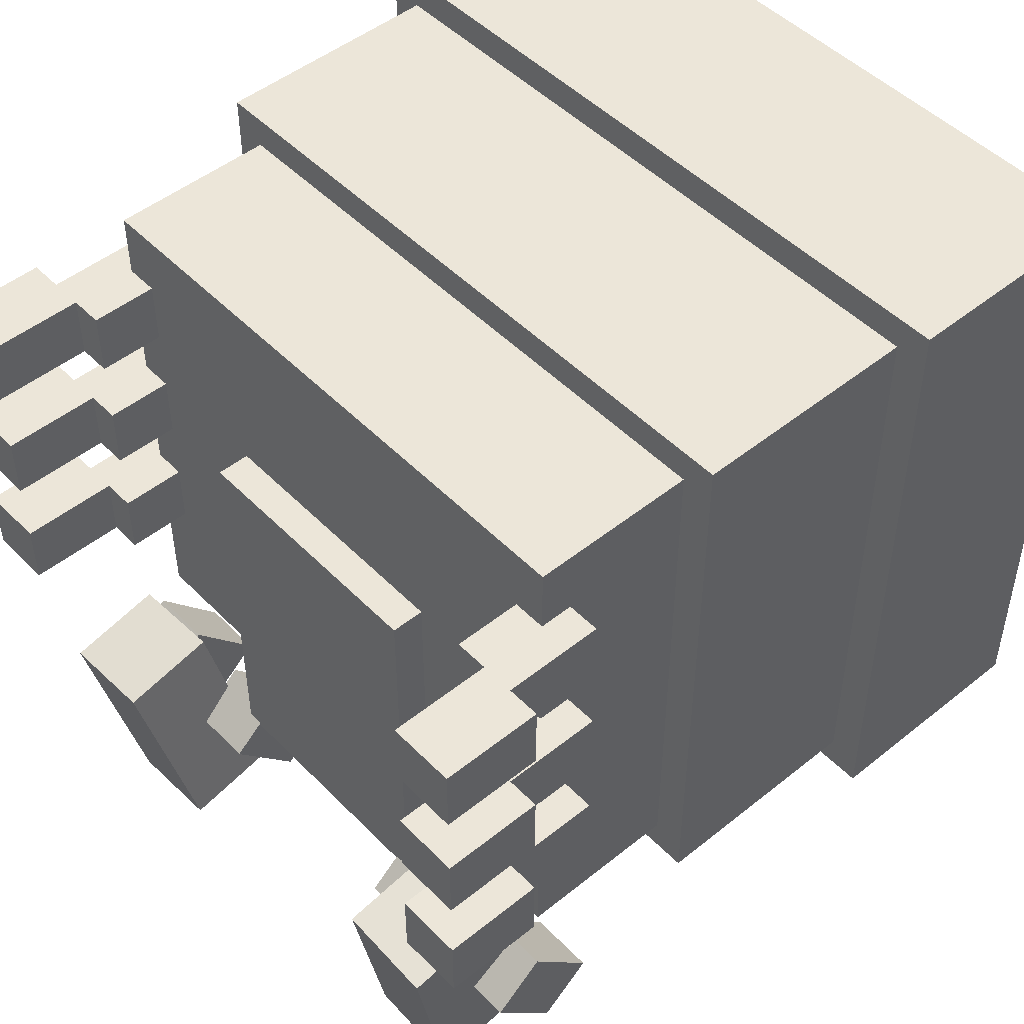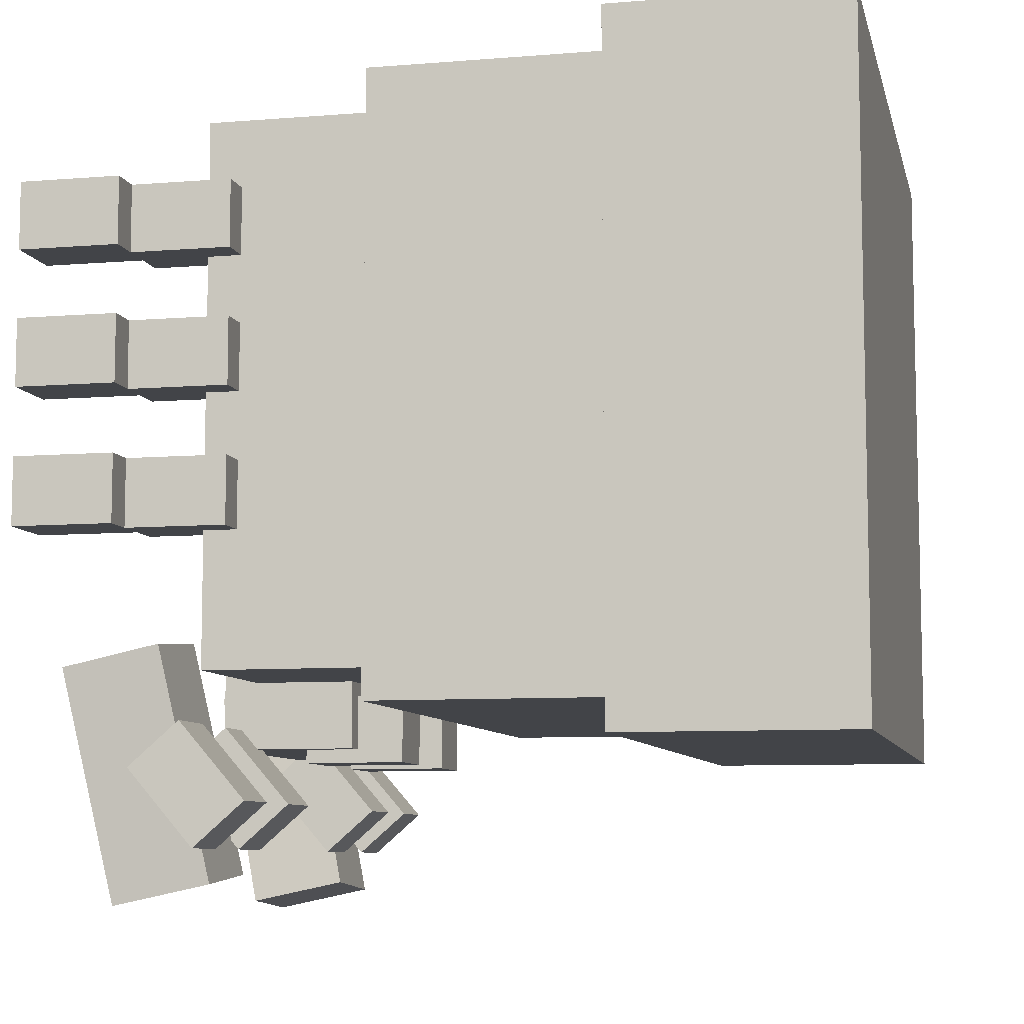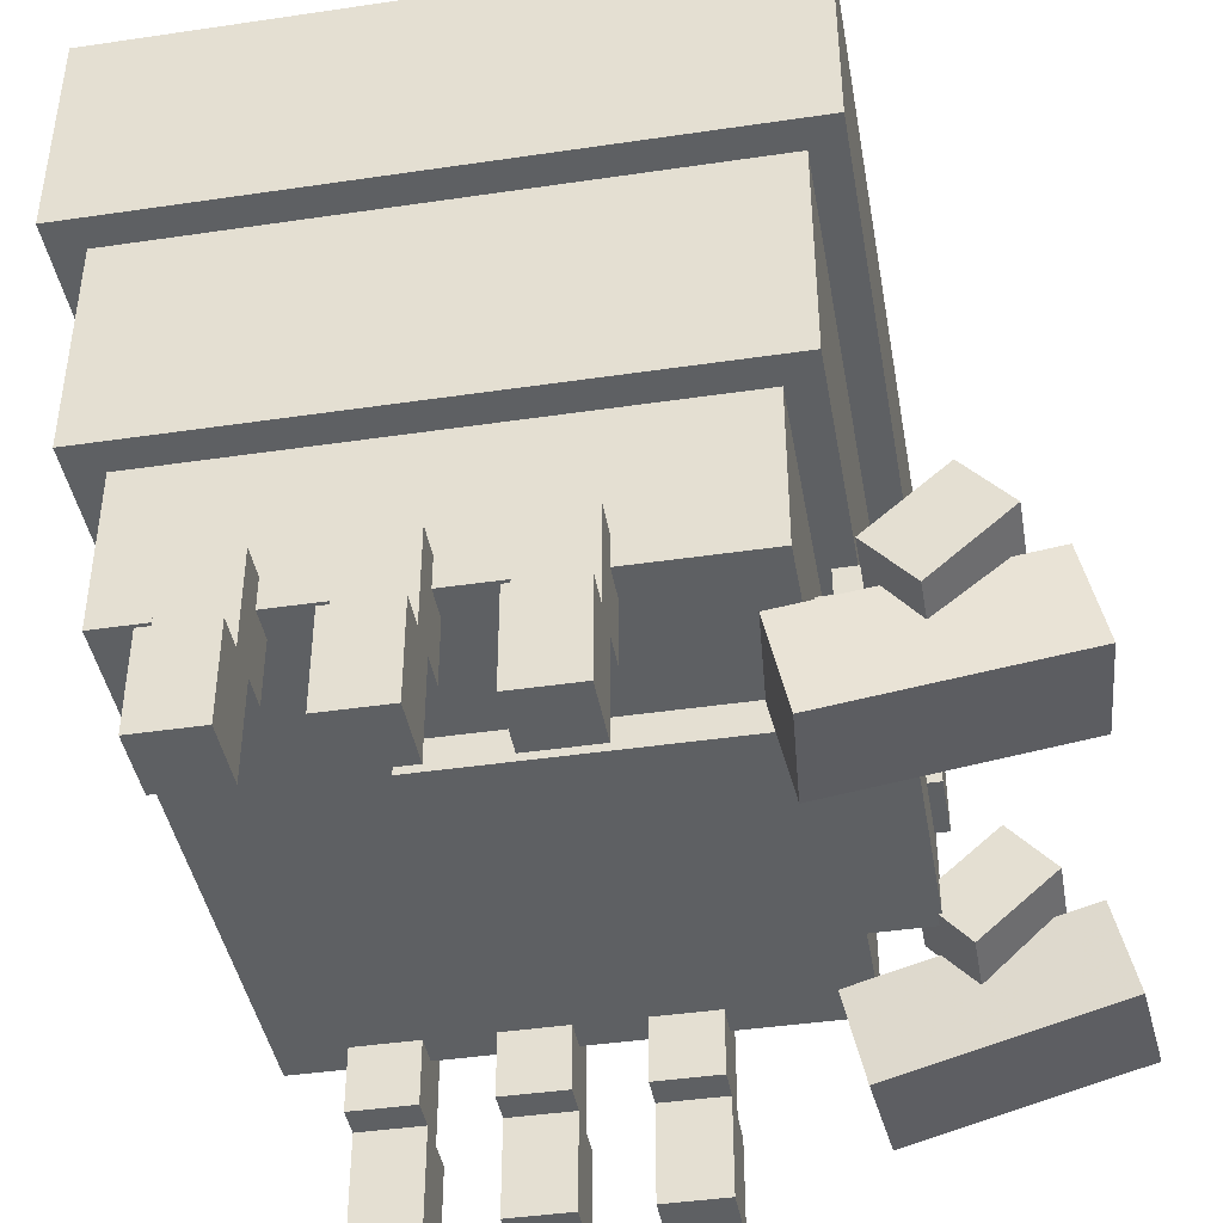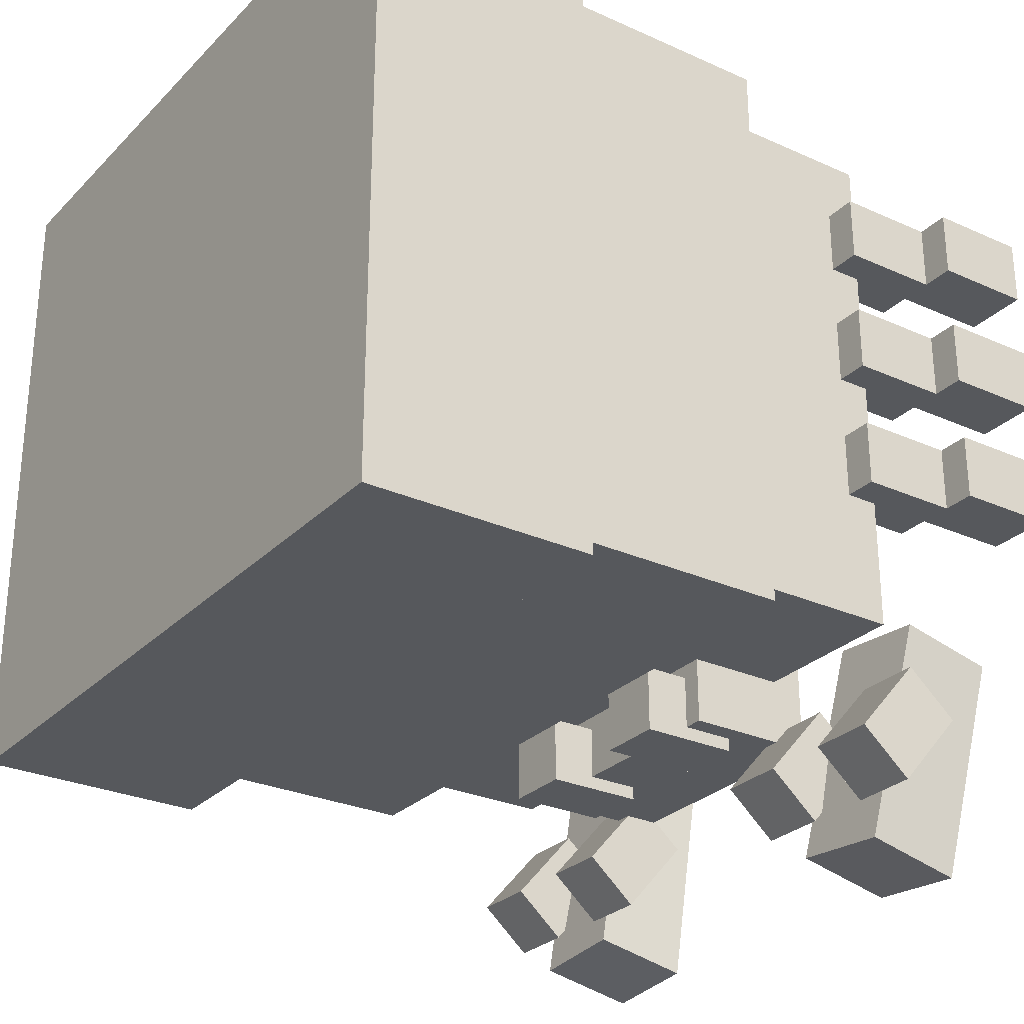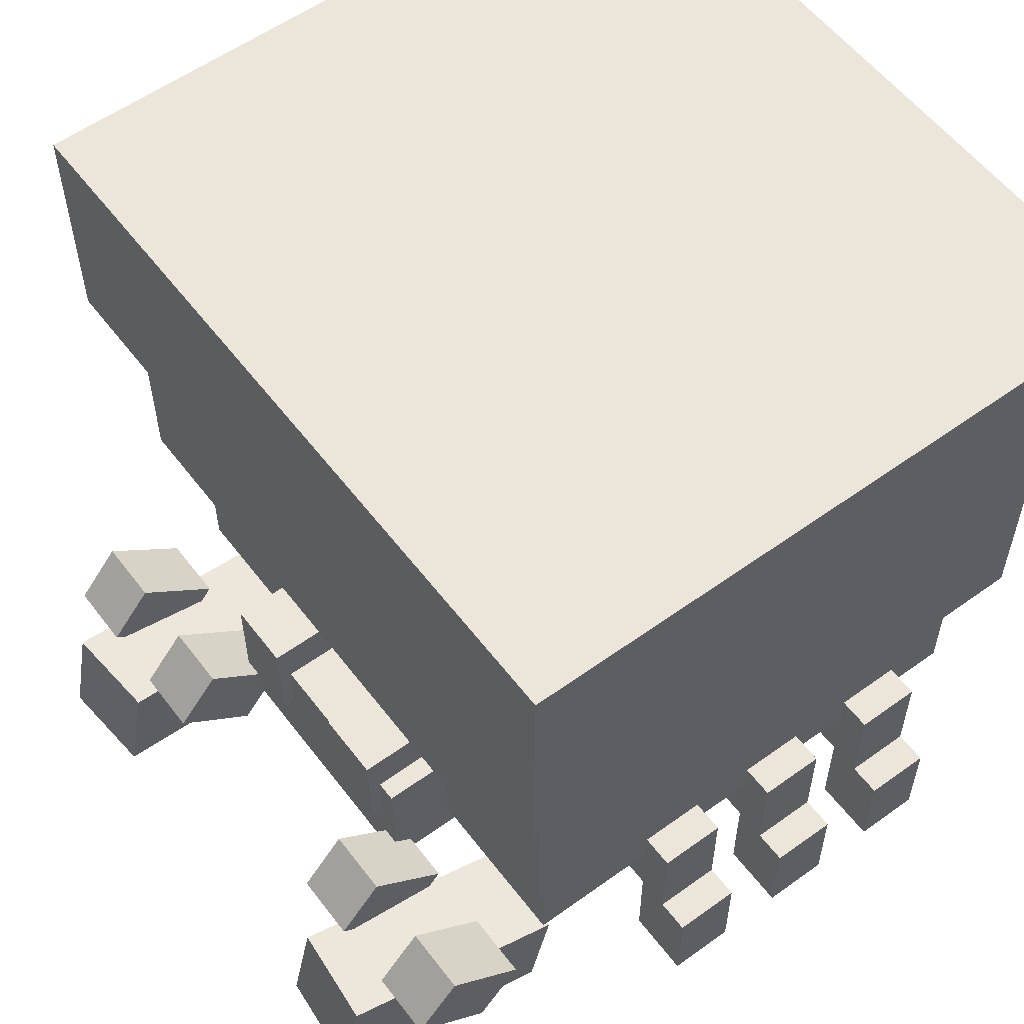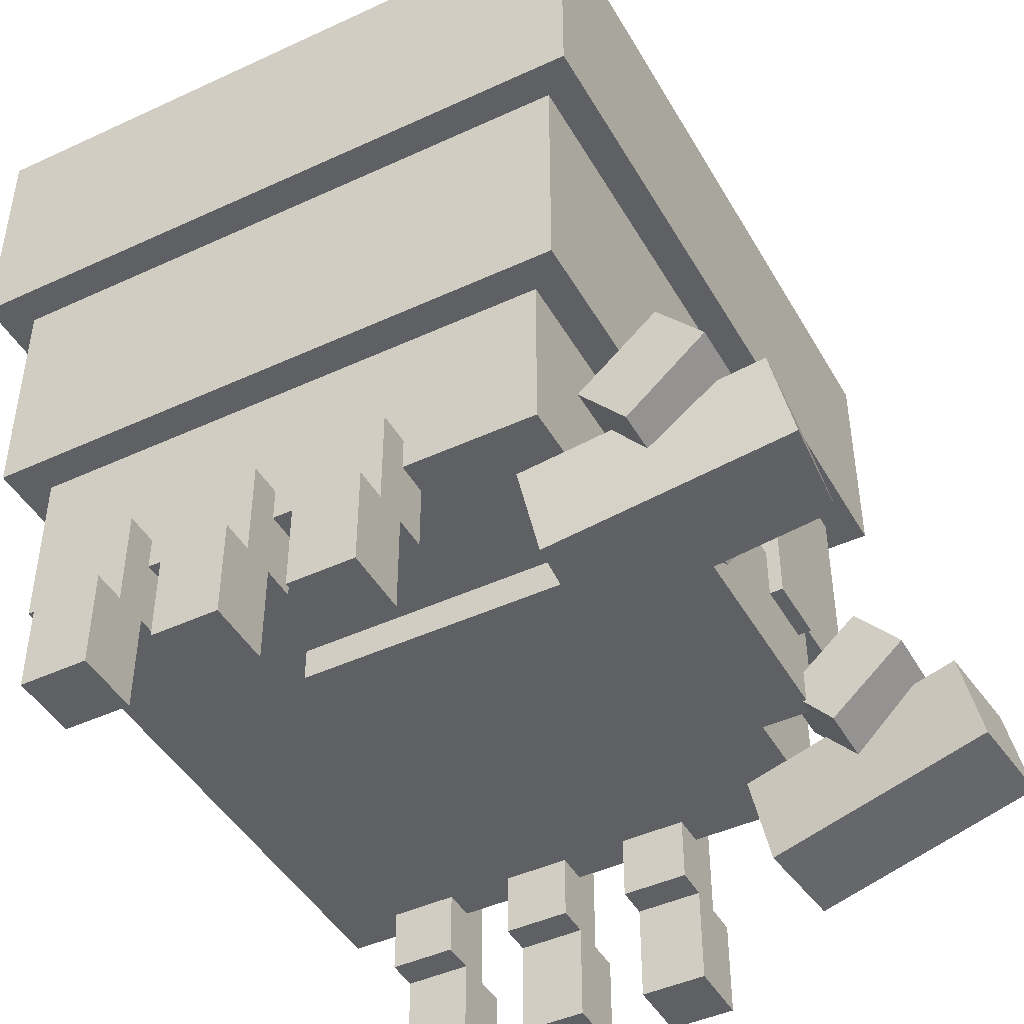
<metadata>
{"format":"obj","ext":"obj","renderer":"f3d","projection":"perspective","resolution":1024,"background":"white","views":[{"elev":48.7,"azim":48.2,"up":"+Z"},{"elev":-8.1,"azim":102.7,"up":"+Z"},{"elev":-42.3,"azim":100.0,"up":"+Y"},{"elev":-27.9,"azim":-124.4,"up":"+Z"},{"elev":56.9,"azim":-126.9,"up":"+Y"},{"elev":-45.0,"azim":118.2,"up":"+Y"}]}
</metadata>
<code>
o leg4
v -0.5 -1.312 0.25
v -0.625 -1.312 0.25
v -0.625 -1.125 0.25
v -0.5 -1.125 0.25
v -0.625 -1.312 0.375
v -0.5 -1.312 0.375
v -0.5 -1.125 0.375
v -0.625 -1.125 0.375
f 1 2 3 4
f 5 6 7 8
f 4 3 8 7
f 6 5 2 1
f 6 1 4 7
f 2 5 8 3
o footRightFront
v -0.5625 -1.5 0.25
v -0.6875 -1.5 0.25
v -0.6875 -1.312 0.25
v -0.5625 -1.312 0.25
v -0.6875 -1.5 0.375
v -0.5625 -1.5 0.375
v -0.5625 -1.312 0.375
v -0.6875 -1.312 0.375
f 9 10 11 12
f 13 14 15 16
f 12 11 16 15
f 14 13 10 9
f 14 9 12 15
f 10 13 16 11
o leg1
v 0.625 -1.312 0.75
v 0.5 -1.312 0.75
v 0.5 -1.125 0.75
v 0.625 -1.125 0.75
v 0.5 -1.312 0.875
v 0.625 -1.312 0.875
v 0.625 -1.125 0.875
v 0.5 -1.125 0.875
f 17 18 19 20
f 21 22 23 24
f 20 19 24 23
f 22 21 18 17
f 22 17 20 23
f 18 21 24 19
o footLeftBack
v 0.6875 -1.5 0.75
v 0.5625 -1.5 0.75
v 0.5625 -1.312 0.75
v 0.6875 -1.312 0.75
v 0.5625 -1.5 0.875
v 0.6875 -1.5 0.875
v 0.6875 -1.312 0.875
v 0.5625 -1.312 0.875
f 25 26 27 28
f 29 30 31 32
f 28 27 32 31
f 30 29 26 25
f 30 25 28 31
f 26 29 32 27
o rockShellMiddle
v 0.625 -0.875 -0.0625
v -0.625 -0.875 -0.0625
v -0.625 -0.4375 -0.0625
v 0.625 -0.4375 -0.0625
v -0.625 -0.875 1.062
v 0.625 -0.875 1.062
v 0.625 -0.4375 1.062
v -0.625 -0.4375 1.062
f 33 34 35 36
f 37 38 39 40
f 36 35 40 39
f 38 37 34 33
f 38 33 36 39
f 34 37 40 35
o rockShellBase
v 0.5625 -1.188 0
v -0.5625 -1.188 0
v -0.5625 -0.875 0
v 0.5625 -0.875 0
v -0.5625 -1.188 1
v 0.5625 -1.188 1
v 0.5625 -0.875 1
v -0.5625 -0.875 1
f 41 42 43 44
f 45 46 47 48
f 44 43 48 47
f 46 45 42 41
f 46 41 44 47
f 42 45 48 43
o leftClaw
v 0.4966 -1.371 -0.4138
v 0.3098 -1.371 -0.3975
v 0.3132 -1.188 -0.3587
v 0.5 -1.188 -0.375
v 0.3471 -1.462 0.02882
v 0.5339 -1.462 0.01248
v 0.5373 -1.278 0.05131
v 0.3505 -1.278 0.06765
f 49 50 51 52
f 53 54 55 56
f 52 51 56 55
f 54 53 50 49
f 54 49 52 55
f 50 53 56 51
o leftClawFingerRight
v 0.3438 -1.311 -0.171
v 0.2188 -1.311 -0.171
v 0.2188 -1.188 -0.3125
v 0.3438 -1.188 -0.3125
v 0.2188 -1.216 -0.08898
v 0.3438 -1.216 -0.08898
v 0.3438 -1.093 -0.2305
v 0.2188 -1.093 -0.2305
f 57 58 59 60
f 61 62 63 64
f 60 59 64 63
f 62 61 58 57
f 62 57 60 63
f 58 61 64 59
o rockShellTop
v 0.6875 -0.4375 -0.125
v -0.6875 -0.4375 -0.125
v -0.6875 -0 -0.125
v 0.6875 0 -0.125
v -0.6875 -0.4375 1.125
v 0.6875 -0.4375 1.125
v 0.6875 0 1.125
v -0.6875 -0 1.125
f 65 66 67 68
f 69 70 71 72
f 68 67 72 71
f 70 69 66 65
f 70 65 68 71
f 66 69 72 67
o leftEye
v 0.2125 -1.1 -0.15
v 0.0875 -1.1 -0.15
v 0.0875 -0.9125 -0.15
v 0.2125 -0.9125 -0.15
v 0.0875 -1.1 -0.025
v 0.2125 -1.1 -0.025
v 0.2125 -0.9125 -0.025
v 0.0875 -0.9125 -0.025
f 73 74 75 76
f 77 78 79 80
f 76 75 80 79
f 78 77 74 73
f 78 73 76 79
f 74 77 80 75
o leg3
v 0.625 -1.312 0.25
v 0.5 -1.312 0.25
v 0.5 -1.125 0.25
v 0.625 -1.125 0.25
v 0.5 -1.312 0.375
v 0.625 -1.312 0.375
v 0.625 -1.125 0.375
v 0.5 -1.125 0.375
f 81 82 83 84
f 85 86 87 88
f 84 83 88 87
f 86 85 82 81
f 86 81 84 87
f 82 85 88 83
o footLeftFront
v 0.6875 -1.5 0.25
v 0.5625 -1.5 0.25
v 0.5625 -1.312 0.25
v 0.6875 -1.312 0.25
v 0.5625 -1.5 0.375
v 0.6875 -1.5 0.375
v 0.6875 -1.312 0.375
v 0.5625 -1.312 0.375
f 89 90 91 92
f 93 94 95 96
f 92 91 96 95
f 94 93 90 89
f 94 89 92 95
f 90 93 96 91
o rightClaw
v -0.3091 -1.371 -0.4138
v -0.4959 -1.371 -0.4302
v -0.4993 -1.188 -0.3913
v -0.3125 -1.188 -0.375
v -0.5332 -1.462 -0.003866
v -0.3464 -1.462 0.01248
v -0.3498 -1.278 0.05131
v -0.5366 -1.278 0.03497
f 97 98 99 100
f 101 102 103 104
f 100 99 104 103
f 102 101 98 97
f 102 97 100 103
f 98 101 104 99
o rightClawFingerRight
v -0.4688 -1.311 -0.171
v -0.5938 -1.311 -0.171
v -0.5938 -1.188 -0.3125
v -0.4688 -1.188 -0.3125
v -0.5938 -1.216 -0.08898
v -0.4688 -1.216 -0.08898
v -0.4688 -1.093 -0.2305
v -0.5938 -1.093 -0.2305
f 105 106 107 108
f 109 110 111 112
f 108 107 112 111
f 110 109 106 105
f 110 105 108 111
f 106 109 112 107
o leg6
v -0.5 -1.312 0.5
v -0.625 -1.312 0.5
v -0.625 -1.125 0.5
v -0.5 -1.125 0.5
v -0.625 -1.312 0.625
v -0.5 -1.312 0.625
v -0.5 -1.125 0.625
v -0.625 -1.125 0.625
f 113 114 115 116
f 117 118 119 120
f 116 115 120 119
f 118 117 114 113
f 118 113 116 119
f 114 117 120 115
o footRightMiddle
v -0.5625 -1.5 0.5
v -0.6875 -1.5 0.5
v -0.6875 -1.312 0.5
v -0.5625 -1.312 0.5
v -0.6875 -1.5 0.625
v -0.5625 -1.5 0.625
v -0.5625 -1.312 0.625
v -0.6875 -1.312 0.625
f 121 122 123 124
f 125 126 127 128
f 124 123 128 127
f 126 125 122 121
f 126 121 124 127
f 122 125 128 123
o leg2
v -0.5 -1.312 0.75
v -0.625 -1.312 0.75
v -0.625 -1.125 0.75
v -0.5 -1.125 0.75
v -0.625 -1.312 0.875
v -0.5 -1.312 0.875
v -0.5 -1.125 0.875
v -0.625 -1.125 0.875
f 129 130 131 132
f 133 134 135 136
f 132 131 136 135
f 134 133 130 129
f 134 129 132 135
f 130 133 136 131
o footRightBack
v -0.5625 -1.5 0.75
v -0.6875 -1.5 0.75
v -0.6875 -1.312 0.75
v -0.5625 -1.312 0.75
v -0.6875 -1.5 0.875
v -0.5625 -1.5 0.875
v -0.5625 -1.312 0.875
v -0.6875 -1.312 0.875
f 137 138 139 140
f 141 142 143 144
f 140 139 144 143
f 142 141 138 137
f 142 137 140 143
f 138 141 144 139
o leftClawFingerLeft
v 0.5938 -1.311 -0.171
v 0.4688 -1.311 -0.171
v 0.4688 -1.188 -0.3125
v 0.5938 -1.188 -0.3125
v 0.4688 -1.216 -0.08898
v 0.5938 -1.216 -0.08898
v 0.5938 -1.093 -0.2305
v 0.4688 -1.093 -0.2305
f 145 146 147 148
f 149 150 151 152
f 148 147 152 151
f 150 149 146 145
f 150 145 148 151
f 146 149 152 147
o rightClawFingerLeft
v -0.2188 -1.311 -0.171
v -0.3438 -1.311 -0.171
v -0.3438 -1.188 -0.3125
v -0.2188 -1.188 -0.3125
v -0.3438 -1.216 -0.08898
v -0.2188 -1.216 -0.08898
v -0.2188 -1.093 -0.2305
v -0.3438 -1.093 -0.2305
f 153 154 155 156
f 157 158 159 160
f 156 155 160 159
f 158 157 154 153
f 158 153 156 159
f 154 157 160 155
o face
v 0.25 -1.25 -0.125
v -0.25 -1.25 -0.125
v -0.25 -1 -0.125
v 0.25 -1 -0.125
v -0.25 -1.25 0.625
v 0.25 -1.25 0.625
v 0.25 -1 0.625
v -0.25 -1 0.625
f 161 162 163 164
f 165 166 167 168
f 164 163 168 167
f 166 165 162 161
f 166 161 164 167
f 162 165 168 163
o rightEye
v -0.0875 -1.1 -0.15
v -0.2125 -1.1 -0.15
v -0.2125 -0.9125 -0.15
v -0.0875 -0.9125 -0.15
v -0.2125 -1.1 -0.025
v -0.0875 -1.1 -0.025
v -0.0875 -0.9125 -0.025
v -0.2125 -0.9125 -0.025
f 169 170 171 172
f 173 174 175 176
f 172 171 176 175
f 174 173 170 169
f 174 169 172 175
f 170 173 176 171
o leg5
v 0.625 -1.312 0.5
v 0.5 -1.312 0.5
v 0.5 -1.125 0.5
v 0.625 -1.125 0.5
v 0.5 -1.312 0.625
v 0.625 -1.312 0.625
v 0.625 -1.125 0.625
v 0.5 -1.125 0.625
f 177 178 179 180
f 181 182 183 184
f 180 179 184 183
f 182 181 178 177
f 182 177 180 183
f 178 181 184 179
o footLeftMiddle
v 0.6875 -1.5 0.5
v 0.5625 -1.5 0.5
v 0.5625 -1.312 0.5
v 0.6875 -1.312 0.5
v 0.5625 -1.5 0.625
v 0.6875 -1.5 0.625
v 0.6875 -1.312 0.625
v 0.5625 -1.312 0.625
f 185 186 187 188
f 189 190 191 192
f 188 187 192 191
f 190 189 186 185
f 190 185 188 191
f 186 189 192 187

</code>
